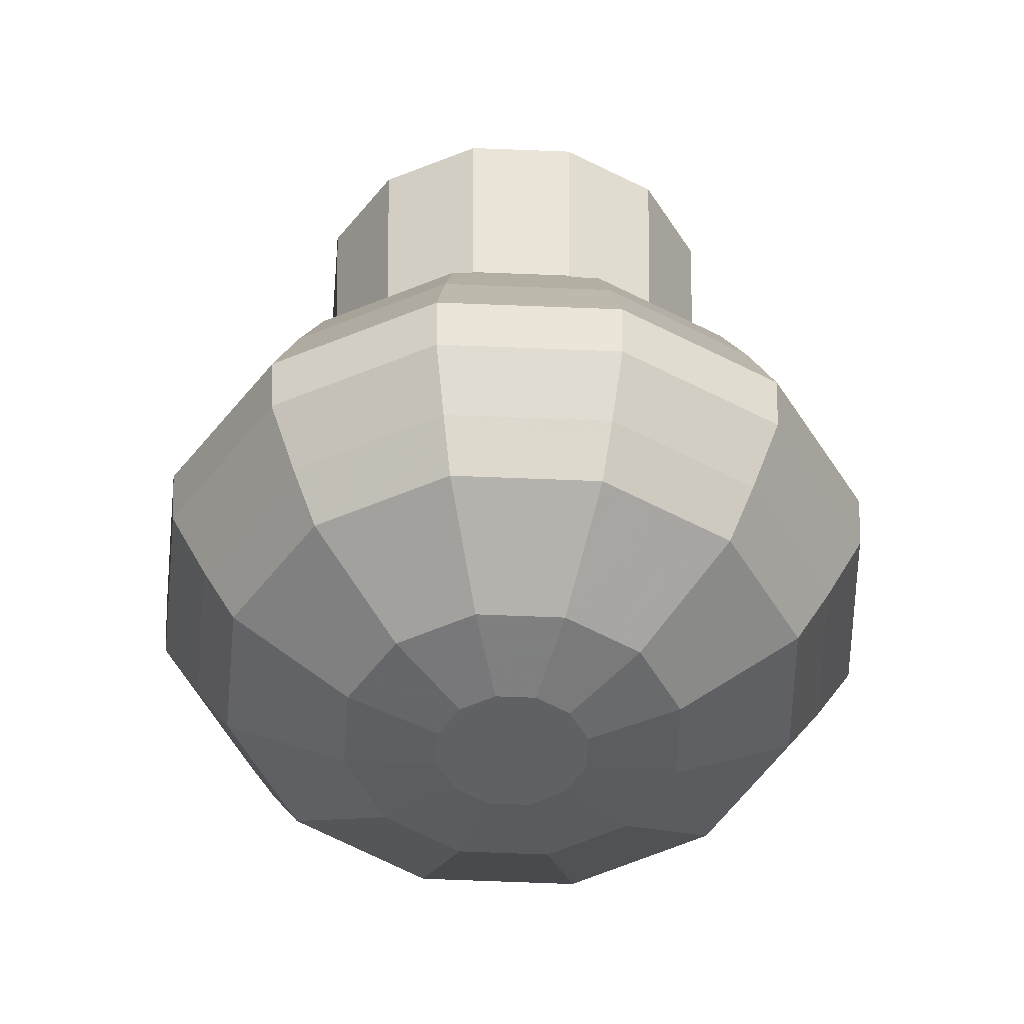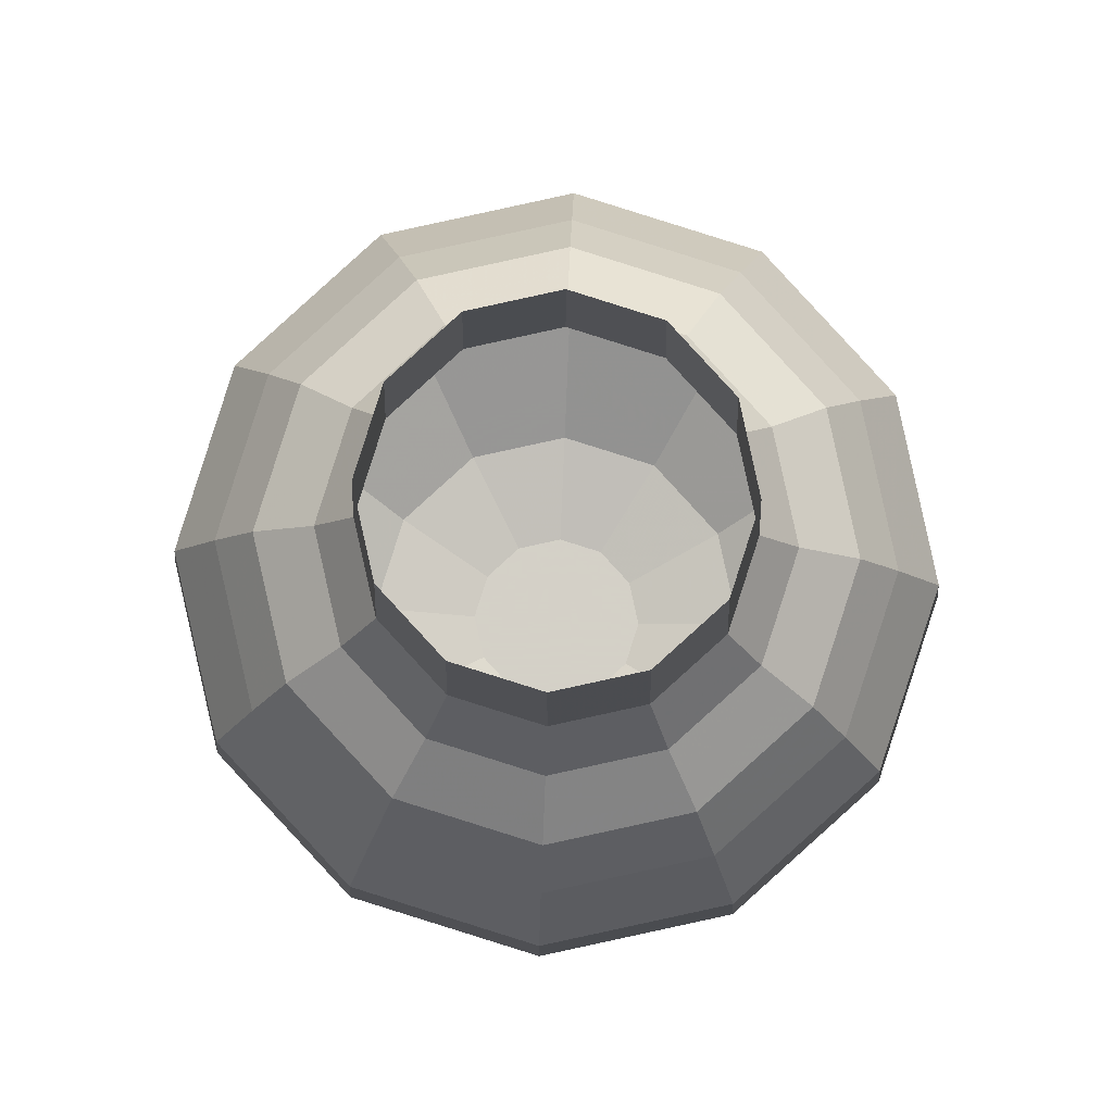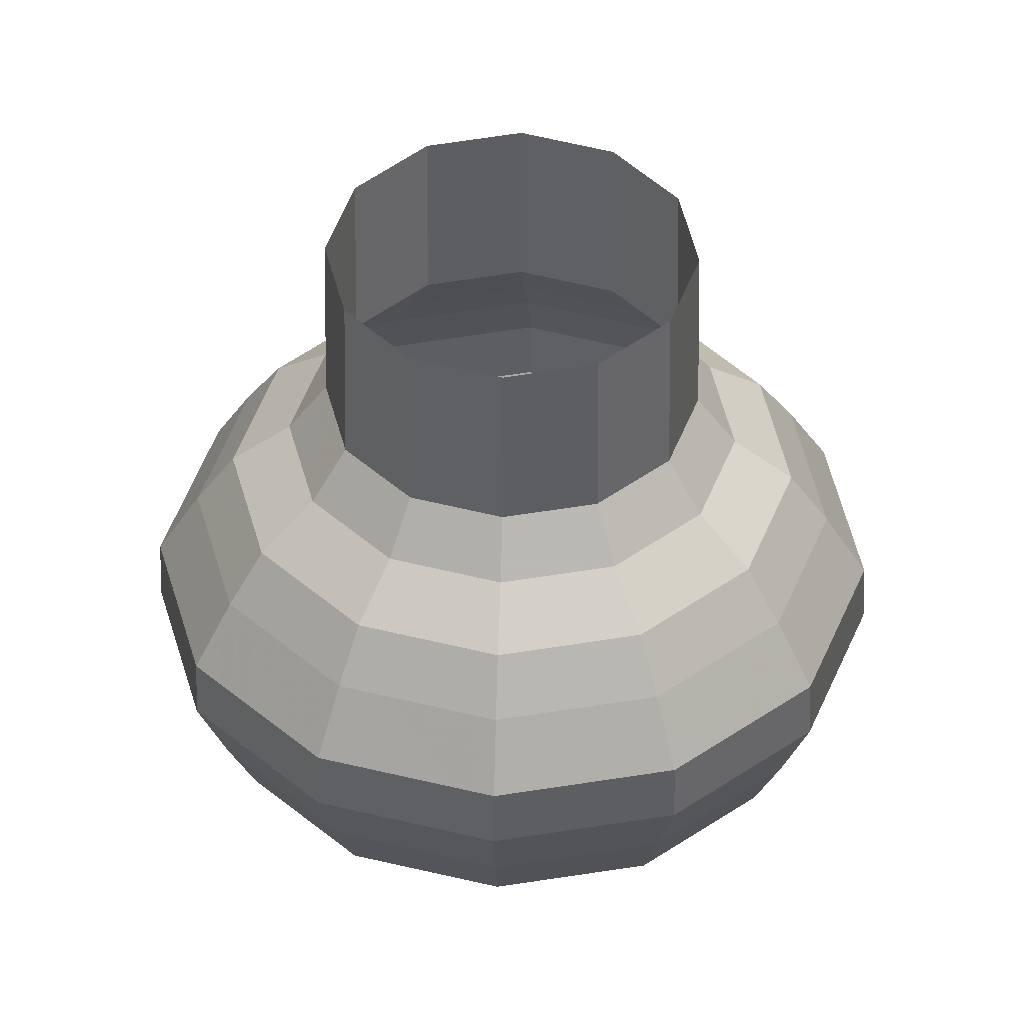
<metadata>
{"format":"obj","ext":"obj","renderer":"f3d","projection":"perspective","resolution":1024,"background":"white","views":[{"elev":-46.2,"azim":-167.9,"up":"+Z"},{"elev":79.9,"azim":32.6,"up":"+Z"},{"elev":41.6,"azim":2.9,"up":"+Z"}]}
</metadata>
<code>
o Circle_Circle.001
v -0.6367 0.2402 1.705
v -0.6382 0.2398 1.705
v -0.6393 0.2387 1.705
v -0.6397 0.2372 1.705
v -0.6393 0.2357 1.705
v -0.6382 0.2346 1.705
v -0.6367 0.2342 1.705
v -0.6352 0.2346 1.705
v -0.6341 0.2357 1.705
v -0.6337 0.2372 1.705
v -0.6341 0.2387 1.705
v -0.6352 0.2398 1.705
v -0.6367 0.24 1.694
v -0.6381 0.2396 1.694
v -0.6391 0.2386 1.694
v -0.6395 0.2372 1.694
v -0.6391 0.2358 1.694
v -0.6381 0.2348 1.694
v -0.6367 0.2344 1.694
v -0.6353 0.2348 1.694
v -0.6343 0.2358 1.694
v -0.6339 0.2372 1.694
v -0.6343 0.2386 1.694
v -0.6353 0.2396 1.694
v -0.6349 0.2403 1.701
v -0.6367 0.2408 1.701
v -0.6335 0.239 1.701
v -0.6331 0.2372 1.701
v -0.6335 0.2354 1.701
v -0.6349 0.234 1.701
v -0.6367 0.2336 1.701
v -0.6385 0.234 1.701
v -0.6398 0.2354 1.701
v -0.6403 0.2372 1.701
v -0.6398 0.239 1.701
v -0.6385 0.2403 1.701
v -0.6367 0.2417 1.7
v -0.6367 0.2423 1.699
v -0.6367 0.243 1.698
v -0.6367 0.243 1.697
v -0.6367 0.2424 1.696
v -0.6367 0.2419 1.695
v -0.6343 0.2413 1.695
v -0.6341 0.2417 1.696
v -0.6338 0.2422 1.697
v -0.6338 0.2422 1.698
v -0.6341 0.2416 1.699
v -0.6344 0.2411 1.7
v -0.6326 0.2396 1.695
v -0.6322 0.2398 1.696
v -0.6317 0.2401 1.697
v -0.6317 0.2401 1.698
v -0.6322 0.2398 1.699
v -0.6327 0.2395 1.7
v -0.632 0.2372 1.695
v -0.6315 0.2372 1.696
v -0.6309 0.2372 1.697
v -0.6309 0.2372 1.698
v -0.6315 0.2372 1.699
v -0.6321 0.2372 1.7
v -0.6326 0.2348 1.695
v -0.6322 0.2346 1.696
v -0.6317 0.2343 1.697
v -0.6317 0.2343 1.698
v -0.6322 0.2346 1.699
v -0.6327 0.2349 1.7
v -0.6343 0.2331 1.695
v -0.6341 0.2327 1.696
v -0.6338 0.2322 1.697
v -0.6338 0.2322 1.698
v -0.6341 0.2327 1.699
v -0.6344 0.2332 1.7
v -0.6367 0.2325 1.695
v -0.6367 0.232 1.696
v -0.6367 0.2314 1.697
v -0.6367 0.2314 1.698
v -0.6367 0.232 1.699
v -0.6367 0.2326 1.7
v -0.639 0.2331 1.695
v -0.6393 0.2327 1.696
v -0.6396 0.2322 1.697
v -0.6396 0.2322 1.698
v -0.6393 0.2327 1.699
v -0.639 0.2332 1.7
v -0.6408 0.2348 1.695
v -0.6412 0.2346 1.696
v -0.6417 0.2343 1.697
v -0.6417 0.2343 1.698
v -0.6411 0.2346 1.699
v -0.6406 0.2349 1.7
v -0.6414 0.2372 1.695
v -0.6419 0.2372 1.696
v -0.6424 0.2372 1.697
v -0.6424 0.2372 1.698
v -0.6418 0.2372 1.699
v -0.6412 0.2372 1.7
v -0.6408 0.2396 1.695
v -0.6412 0.2398 1.696
v -0.6417 0.2401 1.697
v -0.6417 0.2401 1.698
v -0.6411 0.2398 1.699
v -0.6406 0.2395 1.7
v -0.639 0.2413 1.695
v -0.6393 0.2417 1.696
v -0.6396 0.2422 1.697
v -0.6396 0.2422 1.698
v -0.6393 0.2416 1.699
v -0.639 0.2411 1.7
v -0.6367 0.2384 1.693
v -0.6373 0.2383 1.693
v -0.6378 0.2378 1.693
v -0.6379 0.2372 1.693
v -0.6378 0.2366 1.693
v -0.6373 0.2361 1.693
v -0.6367 0.2359 1.693
v -0.6361 0.2361 1.693
v -0.6356 0.2366 1.693
v -0.6354 0.2372 1.693
v -0.6356 0.2378 1.693
v -0.6361 0.2383 1.693
v -0.6352 0.2398 1.702
v -0.6341 0.2387 1.702
v -0.6337 0.2372 1.702
v -0.6341 0.2357 1.702
v -0.6352 0.2346 1.702
v -0.6367 0.2342 1.702
v -0.6382 0.2346 1.702
v -0.6393 0.2357 1.702
v -0.6397 0.2372 1.702
v -0.6393 0.2387 1.702
v -0.6382 0.2398 1.702
v -0.6367 0.2402 1.702
v -0.6367 0.1687 1.705
v -0.6382 0.1683 1.705
v -0.6393 0.1672 1.705
v -0.6397 0.1657 1.705
v -0.6393 0.1642 1.705
v -0.6382 0.163 1.705
v -0.6367 0.1626 1.705
v -0.6352 0.163 1.705
v -0.6341 0.1642 1.705
v -0.6337 0.1657 1.705
v -0.6341 0.1672 1.705
v -0.6352 0.1683 1.705
v -0.6367 0.1684 1.694
v -0.6381 0.1681 1.694
v -0.6391 0.1671 1.694
v -0.6395 0.1657 1.694
v -0.6391 0.1643 1.694
v -0.6381 0.1633 1.694
v -0.6367 0.1629 1.694
v -0.6353 0.1633 1.694
v -0.6343 0.1643 1.694
v -0.6339 0.1657 1.694
v -0.6343 0.1671 1.694
v -0.6353 0.1681 1.694
v -0.6349 0.1688 1.701
v -0.6367 0.1693 1.701
v -0.6335 0.1675 1.701
v -0.6331 0.1657 1.701
v -0.6335 0.1639 1.701
v -0.6349 0.1625 1.701
v -0.6367 0.162 1.701
v -0.6385 0.1625 1.701
v -0.6398 0.1639 1.701
v -0.6403 0.1657 1.701
v -0.6398 0.1675 1.701
v -0.6385 0.1688 1.701
v -0.6367 0.1702 1.7
v -0.6367 0.1708 1.699
v -0.6367 0.1714 1.698
v -0.6367 0.1714 1.697
v -0.6367 0.1709 1.696
v -0.6367 0.1704 1.695
v -0.6343 0.1698 1.695
v -0.6341 0.1702 1.696
v -0.6338 0.1707 1.697
v -0.6338 0.1707 1.698
v -0.6341 0.1701 1.699
v -0.6344 0.1696 1.7
v -0.6326 0.168 1.695
v -0.6322 0.1683 1.696
v -0.6317 0.1686 1.697
v -0.6317 0.1686 1.698
v -0.6322 0.1682 1.699
v -0.6327 0.1679 1.7
v -0.632 0.1657 1.695
v -0.6315 0.1657 1.696
v -0.6309 0.1657 1.697
v -0.6309 0.1657 1.698
v -0.6315 0.1657 1.699
v -0.6321 0.1657 1.7
v -0.6326 0.1633 1.695
v -0.6322 0.1631 1.696
v -0.6317 0.1628 1.697
v -0.6317 0.1628 1.698
v -0.6322 0.1631 1.699
v -0.6327 0.1634 1.7
v -0.6343 0.1616 1.695
v -0.6341 0.1611 1.696
v -0.6338 0.1607 1.697
v -0.6338 0.1607 1.698
v -0.6341 0.1612 1.699
v -0.6344 0.1617 1.7
v -0.6367 0.1609 1.695
v -0.6367 0.1604 1.696
v -0.6367 0.1599 1.697
v -0.6367 0.1599 1.698
v -0.6367 0.1605 1.699
v -0.6367 0.1611 1.7
v -0.639 0.1616 1.695
v -0.6393 0.1611 1.696
v -0.6396 0.1607 1.697
v -0.6396 0.1607 1.698
v -0.6393 0.1612 1.699
v -0.639 0.1617 1.7
v -0.6408 0.1633 1.695
v -0.6412 0.1631 1.696
v -0.6417 0.1628 1.697
v -0.6417 0.1628 1.698
v -0.6411 0.1631 1.699
v -0.6406 0.1634 1.7
v -0.6414 0.1657 1.695
v -0.6419 0.1657 1.696
v -0.6424 0.1657 1.697
v -0.6424 0.1657 1.698
v -0.6418 0.1657 1.699
v -0.6412 0.1657 1.7
v -0.6408 0.168 1.695
v -0.6412 0.1683 1.696
v -0.6417 0.1686 1.697
v -0.6417 0.1686 1.698
v -0.6411 0.1682 1.699
v -0.6406 0.1679 1.7
v -0.639 0.1698 1.695
v -0.6393 0.1702 1.696
v -0.6396 0.1707 1.697
v -0.6396 0.1707 1.698
v -0.6393 0.1701 1.699
v -0.639 0.1696 1.7
v -0.6367 0.1669 1.693
v -0.6373 0.1668 1.693
v -0.6378 0.1663 1.693
v -0.6379 0.1657 1.693
v -0.6378 0.165 1.693
v -0.6373 0.1646 1.693
v -0.6367 0.1644 1.693
v -0.6361 0.1646 1.693
v -0.6356 0.165 1.693
v -0.6354 0.1657 1.693
v -0.6356 0.1663 1.693
v -0.6361 0.1668 1.693
v -0.6352 0.1683 1.702
v -0.6341 0.1672 1.702
v -0.6337 0.1657 1.702
v -0.6341 0.1642 1.702
v -0.6352 0.163 1.702
v -0.6367 0.1626 1.702
v -0.6382 0.163 1.702
v -0.6393 0.1642 1.702
v -0.6397 0.1657 1.702
v -0.6393 0.1672 1.702
v -0.6382 0.1683 1.702
v -0.6367 0.1687 1.702
v -0.6367 0.09718 1.705
v -0.6382 0.09677 1.705
v -0.6393 0.09566 1.705
v -0.6397 0.09415 1.705
v -0.6393 0.09264 1.705
v -0.6382 0.09153 1.705
v -0.6367 0.09112 1.705
v -0.6352 0.09153 1.705
v -0.6341 0.09264 1.705
v -0.6337 0.09415 1.705
v -0.6341 0.09566 1.705
v -0.6352 0.09677 1.705
v -0.6367 0.09693 1.694
v -0.6381 0.09655 1.694
v -0.6391 0.09554 1.694
v -0.6395 0.09415 1.694
v -0.6391 0.09276 1.694
v -0.6381 0.09175 1.694
v -0.6367 0.09137 1.694
v -0.6353 0.09175 1.694
v -0.6343 0.09276 1.694
v -0.6339 0.09415 1.694
v -0.6343 0.09554 1.694
v -0.6353 0.09655 1.694
v -0.6349 0.09729 1.701
v -0.6367 0.09778 1.701
v -0.6335 0.09596 1.701
v -0.6331 0.09415 1.701
v -0.6335 0.09234 1.701
v -0.6349 0.09101 1.701
v -0.6367 0.09052 1.701
v -0.6385 0.09101 1.701
v -0.6398 0.09234 1.701
v -0.6403 0.09415 1.701
v -0.6398 0.09596 1.701
v -0.6385 0.09729 1.701
v -0.6367 0.09871 1.7
v -0.6367 0.09929 1.699
v -0.6367 0.09992 1.698
v -0.6367 0.09992 1.697
v -0.6367 0.09938 1.696
v -0.6367 0.09887 1.695
v -0.6343 0.09824 1.695
v -0.6341 0.09868 1.696
v -0.6338 0.09914 1.697
v -0.6338 0.09914 1.698
v -0.6341 0.0986 1.699
v -0.6344 0.0981 1.7
v -0.6326 0.09651 1.695
v -0.6322 0.09676 1.696
v -0.6317 0.09703 1.697
v -0.6317 0.09703 1.698
v -0.6322 0.09672 1.699
v -0.6327 0.09643 1.7
v -0.632 0.09415 1.695
v -0.6315 0.09415 1.696
v -0.6309 0.09415 1.697
v -0.6309 0.09415 1.698
v -0.6315 0.09415 1.699
v -0.6321 0.09415 1.7
v -0.6326 0.09179 1.695
v -0.6322 0.09154 1.696
v -0.6317 0.09127 1.697
v -0.6317 0.09127 1.698
v -0.6322 0.09158 1.699
v -0.6327 0.09187 1.7
v -0.6343 0.09006 1.695
v -0.6341 0.08962 1.696
v -0.6338 0.08915 1.697
v -0.6338 0.08915 1.698
v -0.6341 0.0897 1.699
v -0.6344 0.0902 1.7
v -0.6367 0.08943 1.695
v -0.6367 0.08892 1.696
v -0.6367 0.08838 1.697
v -0.6367 0.08838 1.698
v -0.6367 0.08901 1.699
v -0.6367 0.08959 1.7
v -0.639 0.09006 1.695
v -0.6393 0.08962 1.696
v -0.6396 0.08915 1.697
v -0.6396 0.08915 1.698
v -0.6393 0.0897 1.699
v -0.639 0.0902 1.7
v -0.6408 0.09179 1.695
v -0.6412 0.09154 1.696
v -0.6417 0.09127 1.697
v -0.6417 0.09127 1.698
v -0.6411 0.09158 1.699
v -0.6406 0.09187 1.7
v -0.6414 0.09415 1.695
v -0.6419 0.09415 1.696
v -0.6424 0.09415 1.697
v -0.6424 0.09415 1.698
v -0.6418 0.09415 1.699
v -0.6412 0.09415 1.7
v -0.6408 0.09651 1.695
v -0.6412 0.09676 1.696
v -0.6417 0.09703 1.697
v -0.6417 0.09703 1.698
v -0.6411 0.09672 1.699
v -0.6406 0.09643 1.7
v -0.639 0.09824 1.695
v -0.6393 0.09868 1.696
v -0.6396 0.09914 1.697
v -0.6396 0.09914 1.698
v -0.6393 0.0986 1.699
v -0.639 0.0981 1.7
v -0.6367 0.09541 1.693
v -0.6373 0.09524 1.693
v -0.6378 0.09478 1.693
v -0.6379 0.09415 1.693
v -0.6378 0.09352 1.693
v -0.6373 0.09306 1.693
v -0.6367 0.0929 1.693
v -0.6361 0.09306 1.693
v -0.6356 0.09352 1.693
v -0.6354 0.09415 1.693
v -0.6356 0.09478 1.693
v -0.6361 0.09524 1.693
v -0.6352 0.09677 1.702
v -0.6341 0.09566 1.702
v -0.6337 0.09415 1.702
v -0.6341 0.09264 1.702
v -0.6352 0.09153 1.702
v -0.6367 0.09112 1.702
v -0.6382 0.09153 1.702
v -0.6393 0.09264 1.702
v -0.6397 0.09415 1.702
v -0.6393 0.09566 1.702
v -0.6382 0.09677 1.702
v -0.6367 0.09718 1.702
f 43 42 13 24
f 49 43 24 23
f 55 49 23 22
f 61 55 22 21
f 67 61 21 20
f 73 67 20 19
f 79 73 19 18
f 85 79 18 17
f 91 85 17 16
f 97 91 16 15
f 103 97 15 14
f 42 103 14 13
f 121 132 26 25
f 122 121 25 27
f 123 122 27 28
f 124 123 28 29
f 125 124 29 30
f 126 125 30 31
f 127 126 31 32
f 128 127 32 33
f 129 128 33 34
f 130 129 34 35
f 131 130 35 36
f 132 131 36 26
f 25 26 37 48
f 48 37 38 47
f 47 38 39 46
f 46 39 40 45
f 45 40 41 44
f 44 41 42 43
f 27 25 48 54
f 54 48 47 53
f 53 47 46 52
f 52 46 45 51
f 51 45 44 50
f 50 44 43 49
f 28 27 54 60
f 60 54 53 59
f 59 53 52 58
f 58 52 51 57
f 57 51 50 56
f 56 50 49 55
f 29 28 60 66
f 66 60 59 65
f 65 59 58 64
f 64 58 57 63
f 63 57 56 62
f 62 56 55 61
f 30 29 66 72
f 72 66 65 71
f 71 65 64 70
f 70 64 63 69
f 69 63 62 68
f 68 62 61 67
f 31 30 72 78
f 78 72 71 77
f 77 71 70 76
f 76 70 69 75
f 75 69 68 74
f 74 68 67 73
f 32 31 78 84
f 84 78 77 83
f 83 77 76 82
f 82 76 75 81
f 81 75 74 80
f 80 74 73 79
f 33 32 84 90
f 90 84 83 89
f 89 83 82 88
f 88 82 81 87
f 87 81 80 86
f 86 80 79 85
f 34 33 90 96
f 96 90 89 95
f 95 89 88 94
f 94 88 87 93
f 93 87 86 92
f 92 86 85 91
f 35 34 96 102
f 102 96 95 101
f 101 95 94 100
f 100 94 93 99
f 99 93 92 98
f 98 92 91 97
f 36 35 102 108
f 108 102 101 107
f 107 101 100 106
f 106 100 99 105
f 105 99 98 104
f 104 98 97 103
f 26 36 108 37
f 37 108 107 38
f 38 107 106 39
f 39 106 105 40
f 40 105 104 41
f 41 104 103 42
f 24 13 109 120
f 23 24 120 119
f 22 23 119 118
f 21 22 118 117
f 20 21 117 116
f 19 20 116 115
f 18 19 115 114
f 17 18 114 113
f 16 17 113 112
f 15 16 112 111
f 14 15 111 110
f 13 14 110 109
f 110 111 112 113 114 115 116 117 118 119 120 109
f 12 1 132 121
f 11 12 121 122
f 10 11 122 123
f 9 10 123 124
f 8 9 124 125
f 7 8 125 126
f 6 7 126 127
f 5 6 127 128
f 4 5 128 129
f 3 4 129 130
f 2 3 130 131
f 1 2 131 132
f 175 174 145 156
f 181 175 156 155
f 187 181 155 154
f 193 187 154 153
f 199 193 153 152
f 205 199 152 151
f 211 205 151 150
f 217 211 150 149
f 223 217 149 148
f 229 223 148 147
f 235 229 147 146
f 174 235 146 145
f 253 264 158 157
f 254 253 157 159
f 255 254 159 160
f 256 255 160 161
f 257 256 161 162
f 258 257 162 163
f 259 258 163 164
f 260 259 164 165
f 261 260 165 166
f 262 261 166 167
f 263 262 167 168
f 264 263 168 158
f 157 158 169 180
f 180 169 170 179
f 179 170 171 178
f 178 171 172 177
f 177 172 173 176
f 176 173 174 175
f 159 157 180 186
f 186 180 179 185
f 185 179 178 184
f 184 178 177 183
f 183 177 176 182
f 182 176 175 181
f 160 159 186 192
f 192 186 185 191
f 191 185 184 190
f 190 184 183 189
f 189 183 182 188
f 188 182 181 187
f 161 160 192 198
f 198 192 191 197
f 197 191 190 196
f 196 190 189 195
f 195 189 188 194
f 194 188 187 193
f 162 161 198 204
f 204 198 197 203
f 203 197 196 202
f 202 196 195 201
f 201 195 194 200
f 200 194 193 199
f 163 162 204 210
f 210 204 203 209
f 209 203 202 208
f 208 202 201 207
f 207 201 200 206
f 206 200 199 205
f 164 163 210 216
f 216 210 209 215
f 215 209 208 214
f 214 208 207 213
f 213 207 206 212
f 212 206 205 211
f 165 164 216 222
f 222 216 215 221
f 221 215 214 220
f 220 214 213 219
f 219 213 212 218
f 218 212 211 217
f 166 165 222 228
f 228 222 221 227
f 227 221 220 226
f 226 220 219 225
f 225 219 218 224
f 224 218 217 223
f 167 166 228 234
f 234 228 227 233
f 233 227 226 232
f 232 226 225 231
f 231 225 224 230
f 230 224 223 229
f 168 167 234 240
f 240 234 233 239
f 239 233 232 238
f 238 232 231 237
f 237 231 230 236
f 236 230 229 235
f 158 168 240 169
f 169 240 239 170
f 170 239 238 171
f 171 238 237 172
f 172 237 236 173
f 173 236 235 174
f 156 145 241 252
f 155 156 252 251
f 154 155 251 250
f 153 154 250 249
f 152 153 249 248
f 151 152 248 247
f 150 151 247 246
f 149 150 246 245
f 148 149 245 244
f 147 148 244 243
f 146 147 243 242
f 145 146 242 241
f 242 243 244 245 246 247 248 249 250 251 252 241
f 144 133 264 253
f 143 144 253 254
f 142 143 254 255
f 141 142 255 256
f 140 141 256 257
f 139 140 257 258
f 138 139 258 259
f 137 138 259 260
f 136 137 260 261
f 135 136 261 262
f 134 135 262 263
f 133 134 263 264
f 307 306 277 288
f 313 307 288 287
f 319 313 287 286
f 325 319 286 285
f 331 325 285 284
f 337 331 284 283
f 343 337 283 282
f 349 343 282 281
f 355 349 281 280
f 361 355 280 279
f 367 361 279 278
f 306 367 278 277
f 385 396 290 289
f 386 385 289 291
f 387 386 291 292
f 388 387 292 293
f 389 388 293 294
f 390 389 294 295
f 391 390 295 296
f 392 391 296 297
f 393 392 297 298
f 394 393 298 299
f 395 394 299 300
f 396 395 300 290
f 289 290 301 312
f 312 301 302 311
f 311 302 303 310
f 310 303 304 309
f 309 304 305 308
f 308 305 306 307
f 291 289 312 318
f 318 312 311 317
f 317 311 310 316
f 316 310 309 315
f 315 309 308 314
f 314 308 307 313
f 292 291 318 324
f 324 318 317 323
f 323 317 316 322
f 322 316 315 321
f 321 315 314 320
f 320 314 313 319
f 293 292 324 330
f 330 324 323 329
f 329 323 322 328
f 328 322 321 327
f 327 321 320 326
f 326 320 319 325
f 294 293 330 336
f 336 330 329 335
f 335 329 328 334
f 334 328 327 333
f 333 327 326 332
f 332 326 325 331
f 295 294 336 342
f 342 336 335 341
f 341 335 334 340
f 340 334 333 339
f 339 333 332 338
f 338 332 331 337
f 296 295 342 348
f 348 342 341 347
f 347 341 340 346
f 346 340 339 345
f 345 339 338 344
f 344 338 337 343
f 297 296 348 354
f 354 348 347 353
f 353 347 346 352
f 352 346 345 351
f 351 345 344 350
f 350 344 343 349
f 298 297 354 360
f 360 354 353 359
f 359 353 352 358
f 358 352 351 357
f 357 351 350 356
f 356 350 349 355
f 299 298 360 366
f 366 360 359 365
f 365 359 358 364
f 364 358 357 363
f 363 357 356 362
f 362 356 355 361
f 300 299 366 372
f 372 366 365 371
f 371 365 364 370
f 370 364 363 369
f 369 363 362 368
f 368 362 361 367
f 290 300 372 301
f 301 372 371 302
f 302 371 370 303
f 303 370 369 304
f 304 369 368 305
f 305 368 367 306
f 288 277 373 384
f 287 288 384 383
f 286 287 383 382
f 285 286 382 381
f 284 285 381 380
f 283 284 380 379
f 282 283 379 378
f 281 282 378 377
f 280 281 377 376
f 279 280 376 375
f 278 279 375 374
f 277 278 374 373
f 374 375 376 377 378 379 380 381 382 383 384 373
f 276 265 396 385
f 275 276 385 386
f 274 275 386 387
f 273 274 387 388
f 272 273 388 389
f 271 272 389 390
f 270 271 390 391
f 269 270 391 392
f 268 269 392 393
f 267 268 393 394
f 266 267 394 395
f 265 266 395 396

</code>
